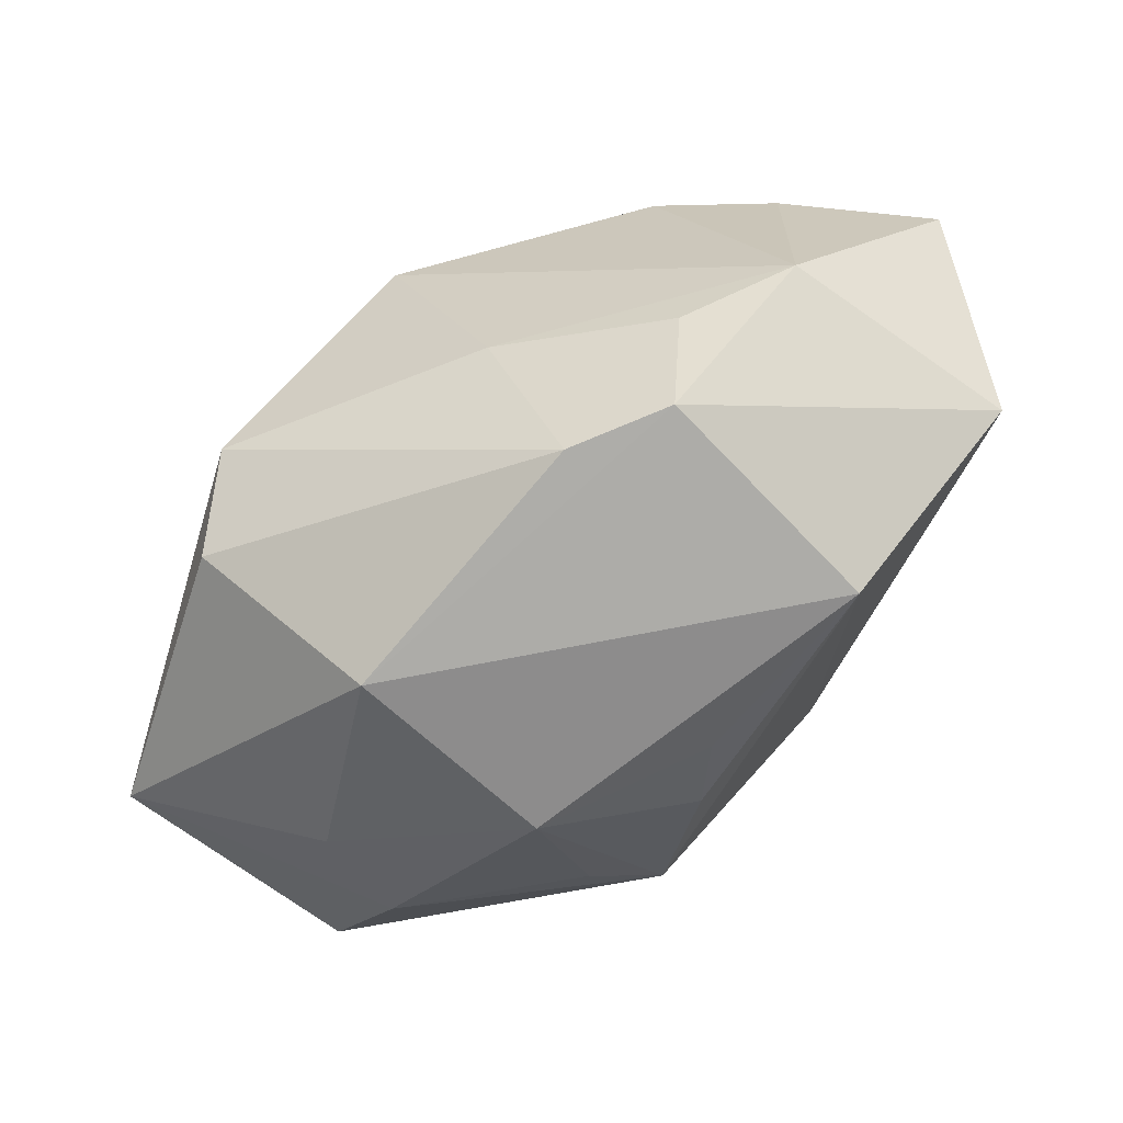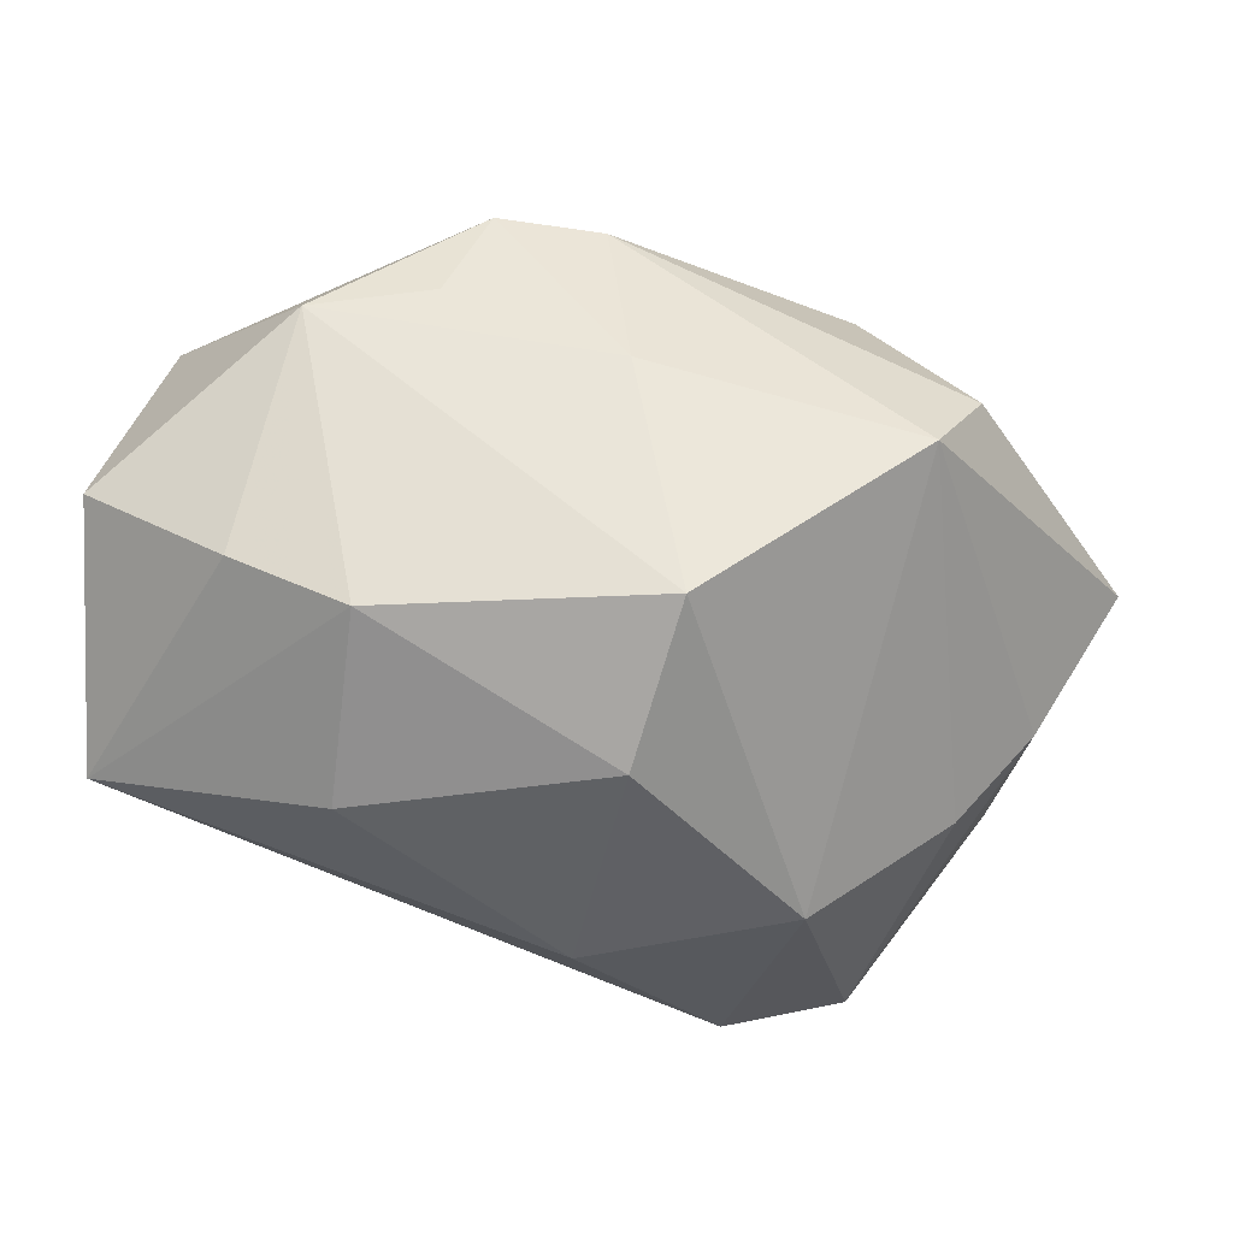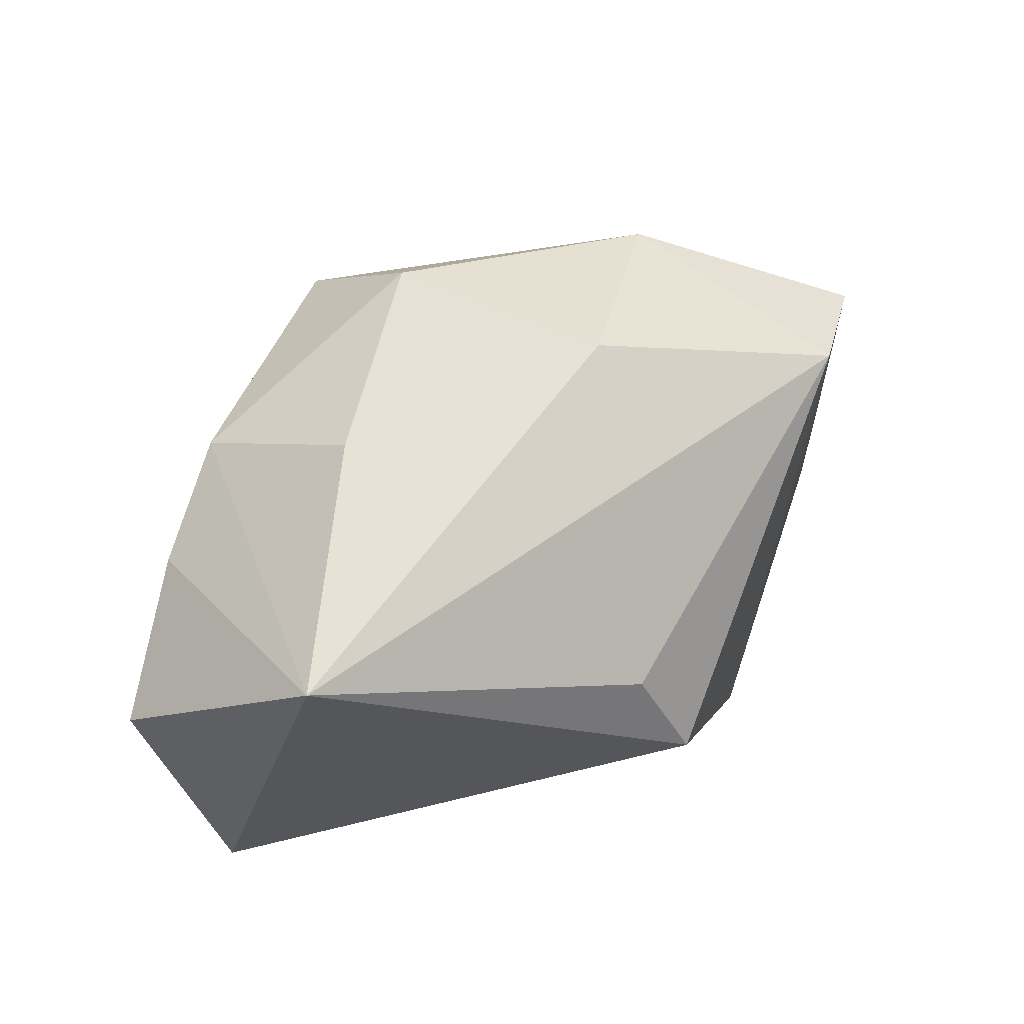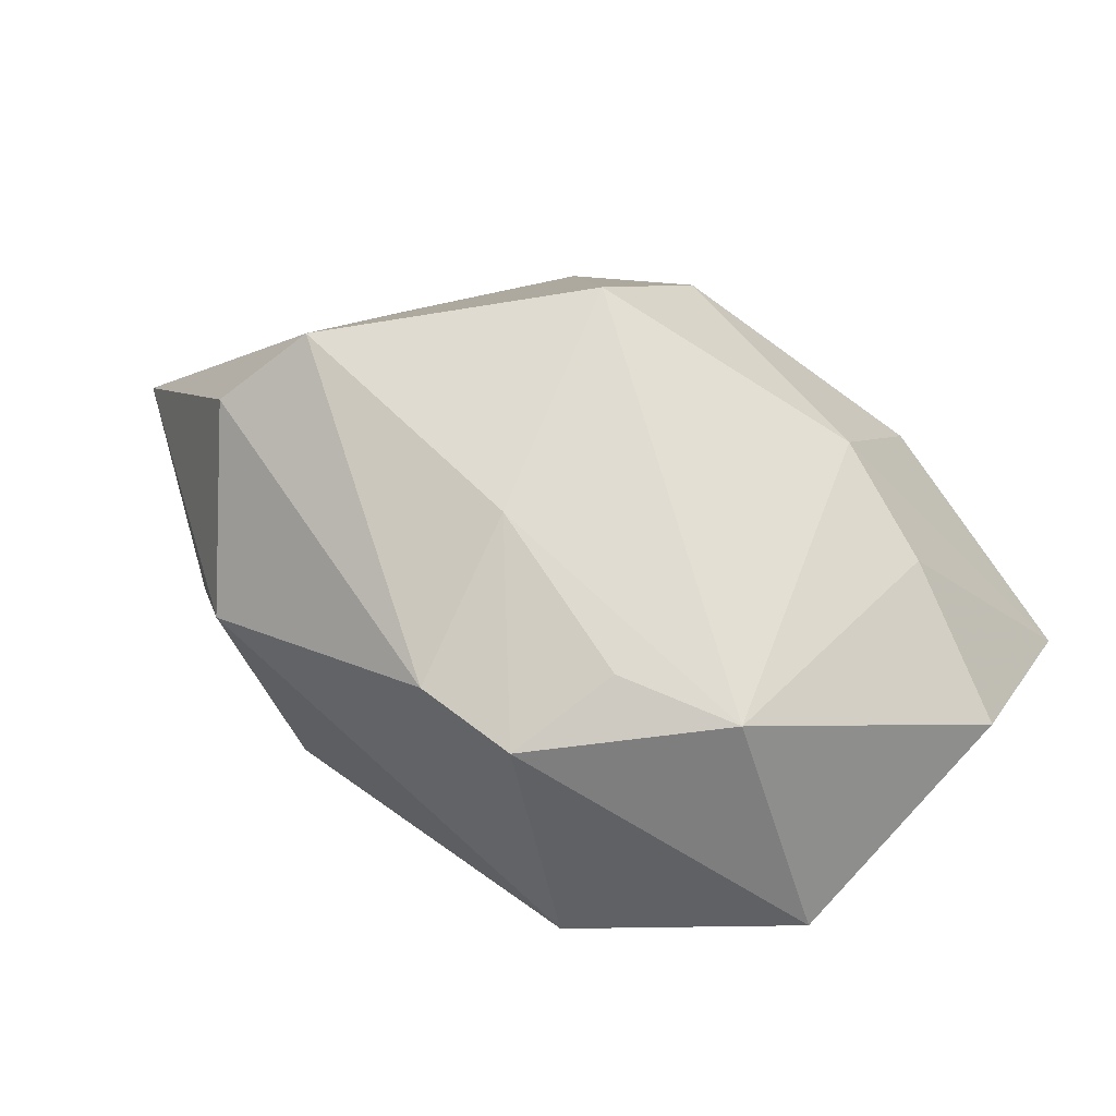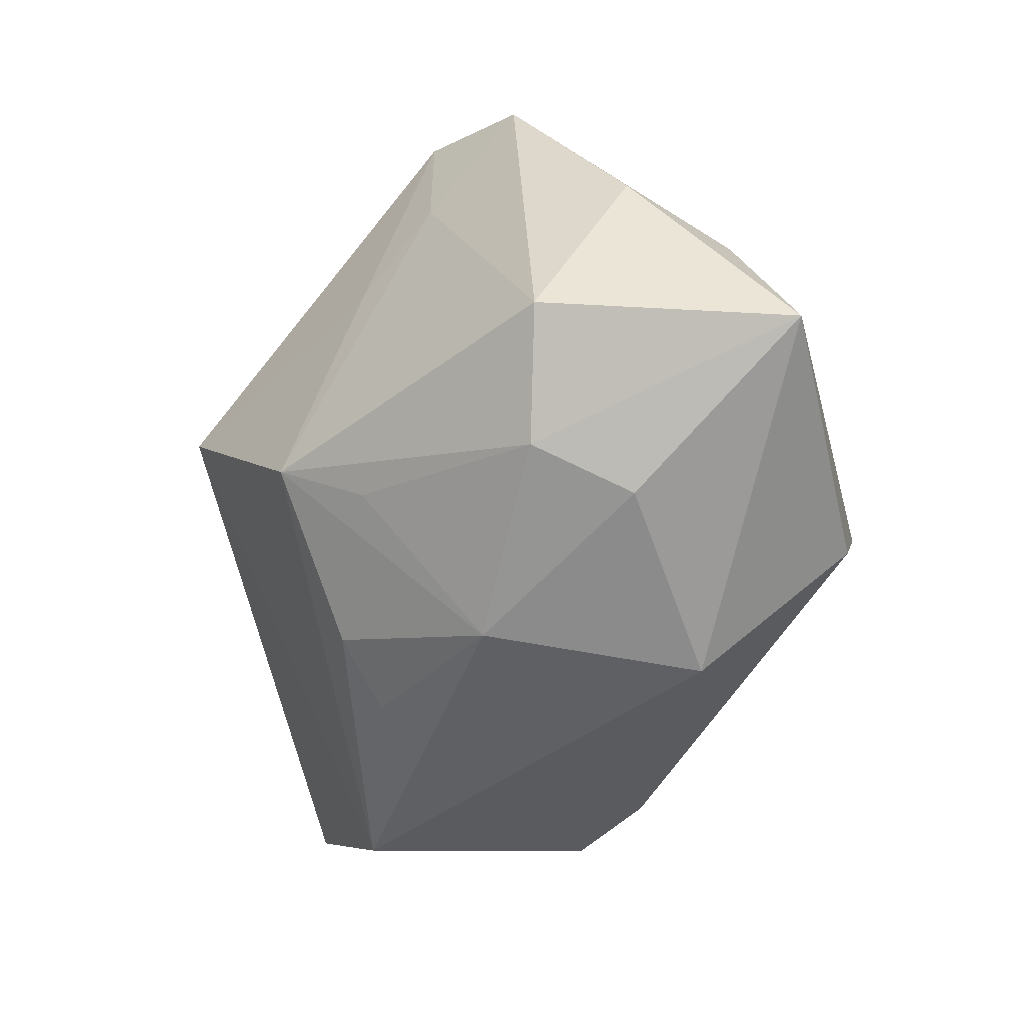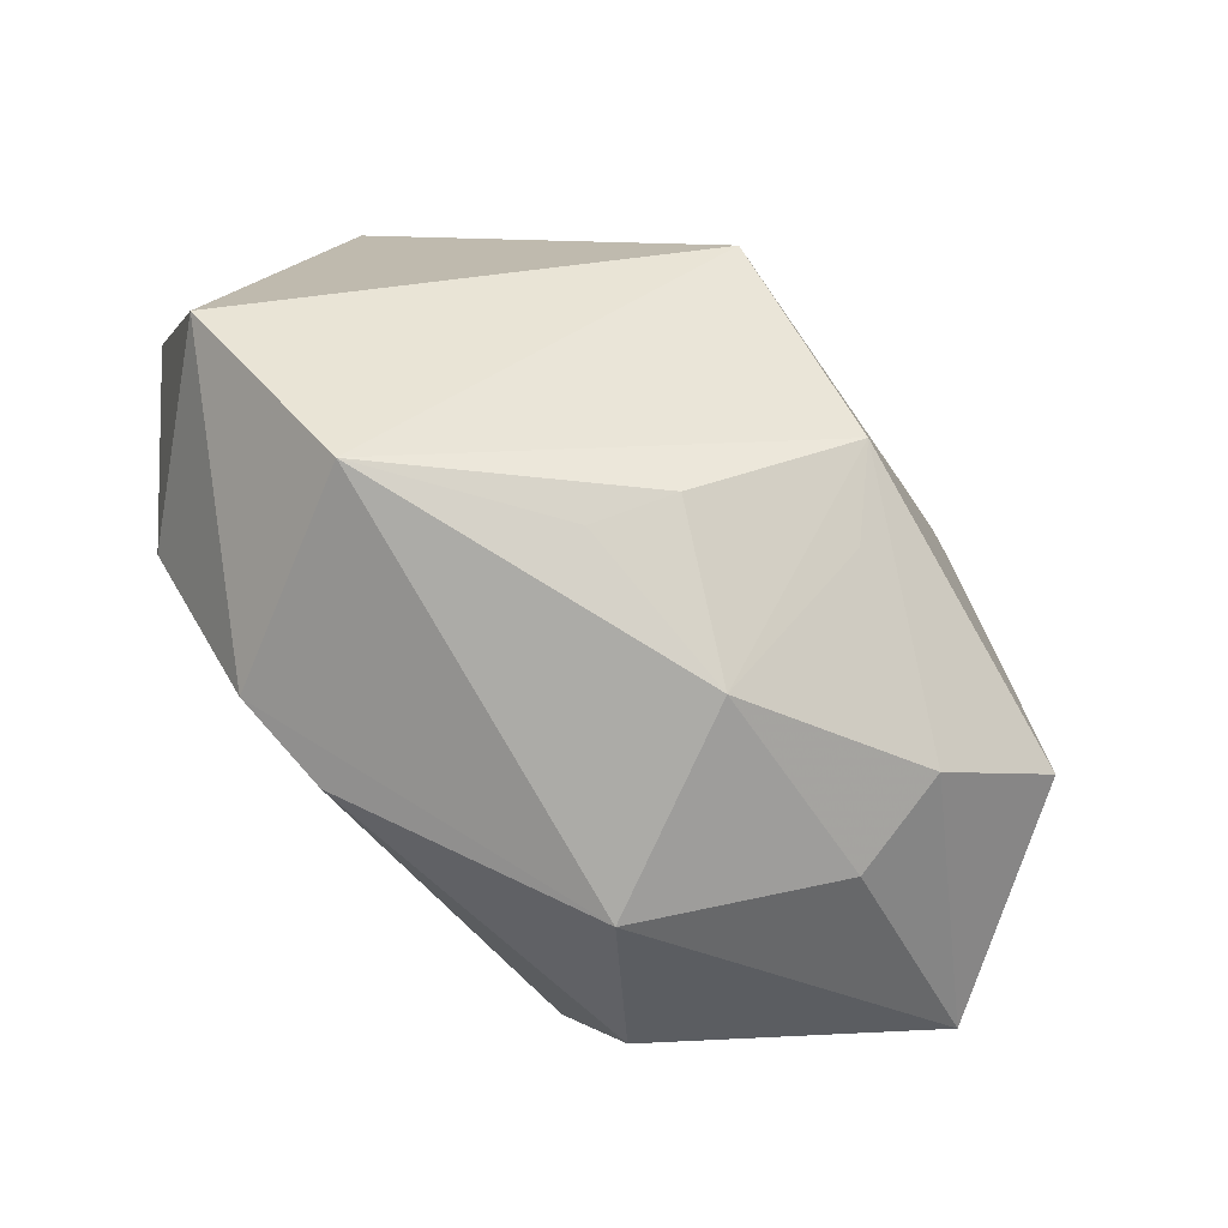
<metadata>
{"format":"obj","ext":"obj","renderer":"f3d","projection":"perspective","resolution":1024,"background":"white","views":[{"elev":-57.4,"azim":14.9,"up":"+Y"},{"elev":55.9,"azim":-165.2,"up":"+Z"},{"elev":60.2,"azim":114.9,"up":"+Y"},{"elev":71.0,"azim":47.0,"up":"+Z"},{"elev":-53.2,"azim":-132.9,"up":"+Y"},{"elev":-76.2,"azim":126.3,"up":"+Y"}]}
</metadata>
<code>
v 0.02076 -0.02012 0.00449
v 0.01191 -0.01645 0.01955
v 0.02131 -0.004297 0.02131
v 0.004288 -0.01766 0.0188
v -0.008319 0.01103 0.02076
v -0.004213 0.02364 -0.005902
v -0.01375 0.01889 -0.02109
v -0.0005088 -0.005632 0.02131
v 0.001207 -0.01258 -0.02197
v 0.006455 -0.01862 -0.01097
v 0.01299 -0.007983 0.02131
v -0.03104 -0.001389 -0.00585
v -0.01253 -0.02337 0.007984
v 0.01408 0.004052 -0.02206
v 0.008485 -0.02029 -0.005205
v -0.02892 0.0005544 -0.01455
v -0.01874 0.01821 -0.003248
v -0.03487 -0.01329 -0.003913
v -0.006862 0.01913 0.01179
v -0.004369 -0.0238 -0.006381
v 0.02954 0.0223 0.0008304
v 0.03288 -0.007854 0.008573
v 0.02071 0.01369 0.0179
v 0.01414 0.01127 -0.01795
v -0.003452 -0.01616 -0.01764
v -0.0235 -0.01482 -0.01915
v 0.0115 0.01602 0.01905
v -0.0137 0.008607 -0.02107
v -0.006475 0.003545 -0.0216
v -0.01722 -0.02018 -0.01368
v -0.02697 0.006741 -0.006246
v -0.02076 -0.006125 0.01863
v 0.01137 0.02364 0.007103
v -0.02205 0.01533 -0.01975
v -0.0196 -0.02105 -0.005847
v 0.03205 0.009766 0.01536
v -0.02277 -0.01319 0.01449
f 14 1 9
f 22 2 1
f 22 1 14
f 22 21 36
f 14 21 22
f 1 2 13
f 36 21 23
f 6 21 7
f 3 22 36
f 2 22 3
f 3 11 2
f 36 23 3
f 4 13 2
f 8 5 32
f 32 4 8
f 8 3 5
f 11 3 8
f 2 11 8
f 8 4 2
f 27 19 5
f 5 3 27
f 27 3 23
f 27 23 21
f 16 34 26
f 26 18 16
f 32 18 37
f 37 18 13
f 37 4 32
f 13 4 37
f 24 21 14
f 14 7 24
f 24 7 21
f 14 9 29
f 29 7 14
f 30 18 26
f 26 9 30
f 9 25 30
f 33 27 21
f 19 27 33
f 33 21 6
f 6 19 33
f 12 18 32
f 32 31 12
f 12 16 18
f 34 16 12
f 12 31 34
f 34 31 17
f 17 19 6
f 5 19 17
f 6 7 17
f 17 7 34
f 32 5 17
f 17 31 32
f 7 29 28
f 26 34 28
f 34 7 28
f 28 9 26
f 28 29 9
f 13 18 35
f 18 30 35
f 20 30 25
f 20 25 9
f 1 13 20
f 13 35 20
f 20 35 30
f 10 9 1
f 10 20 9
f 1 20 15
f 15 10 1
f 20 10 15

</code>
